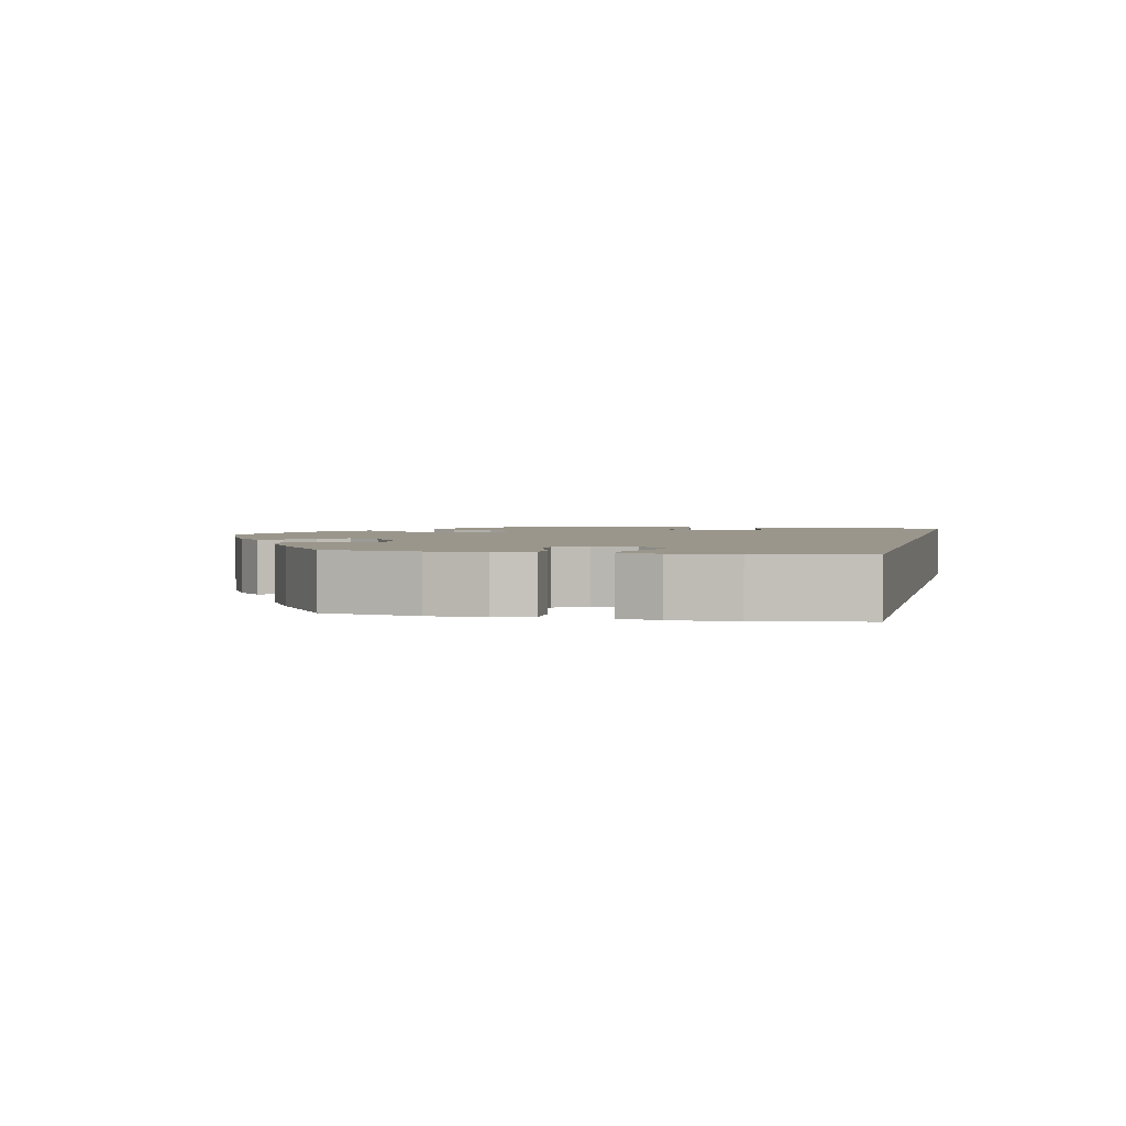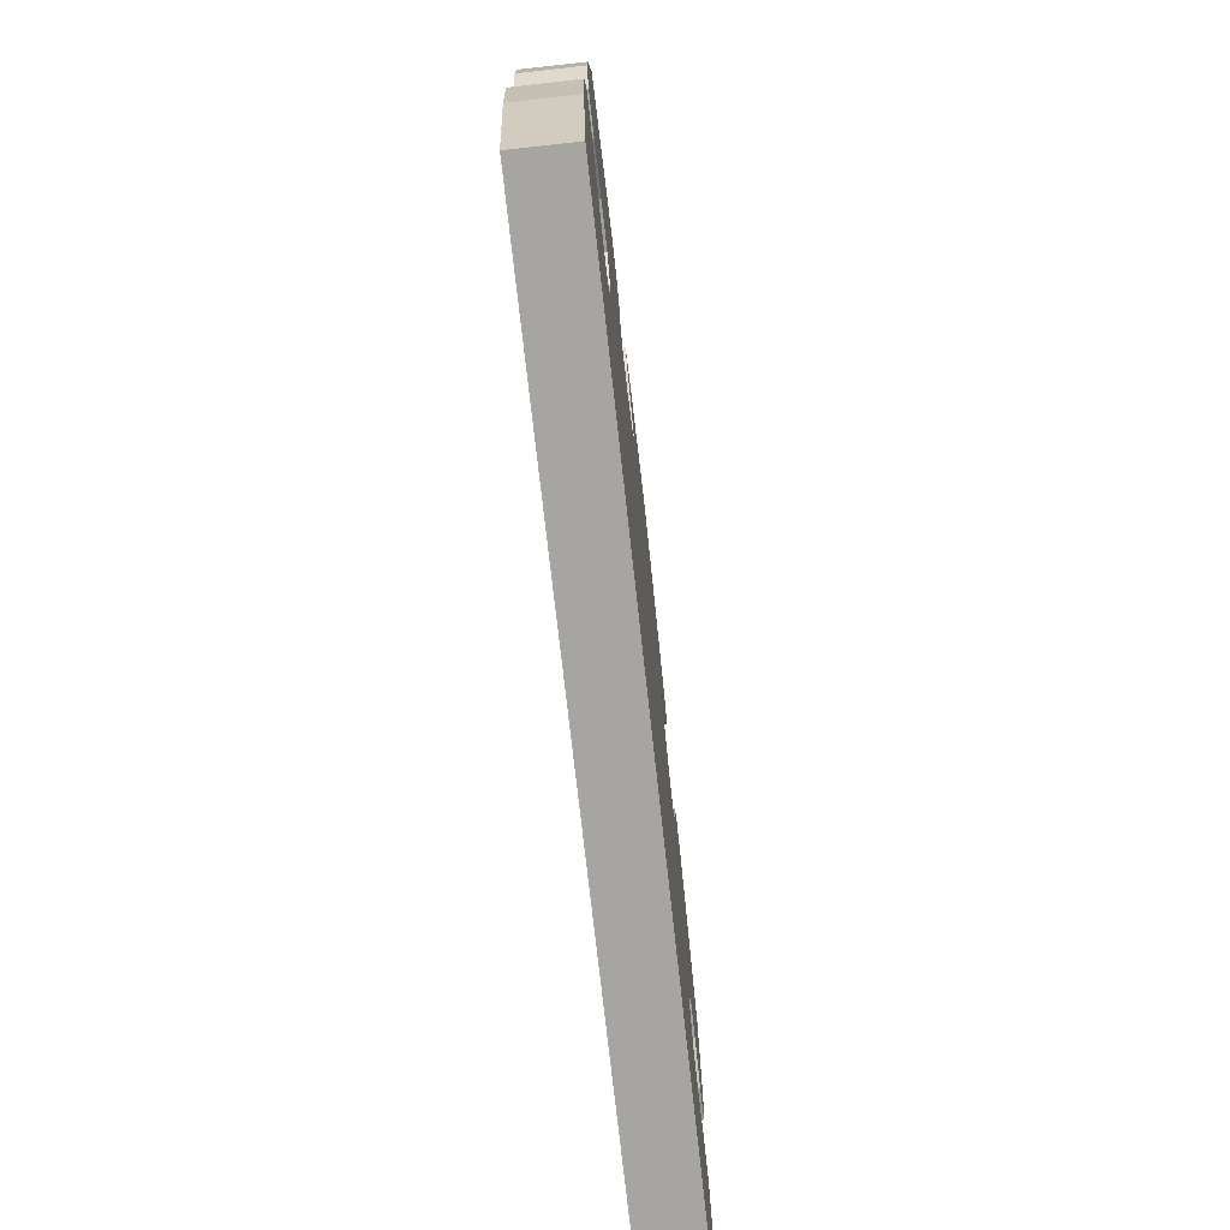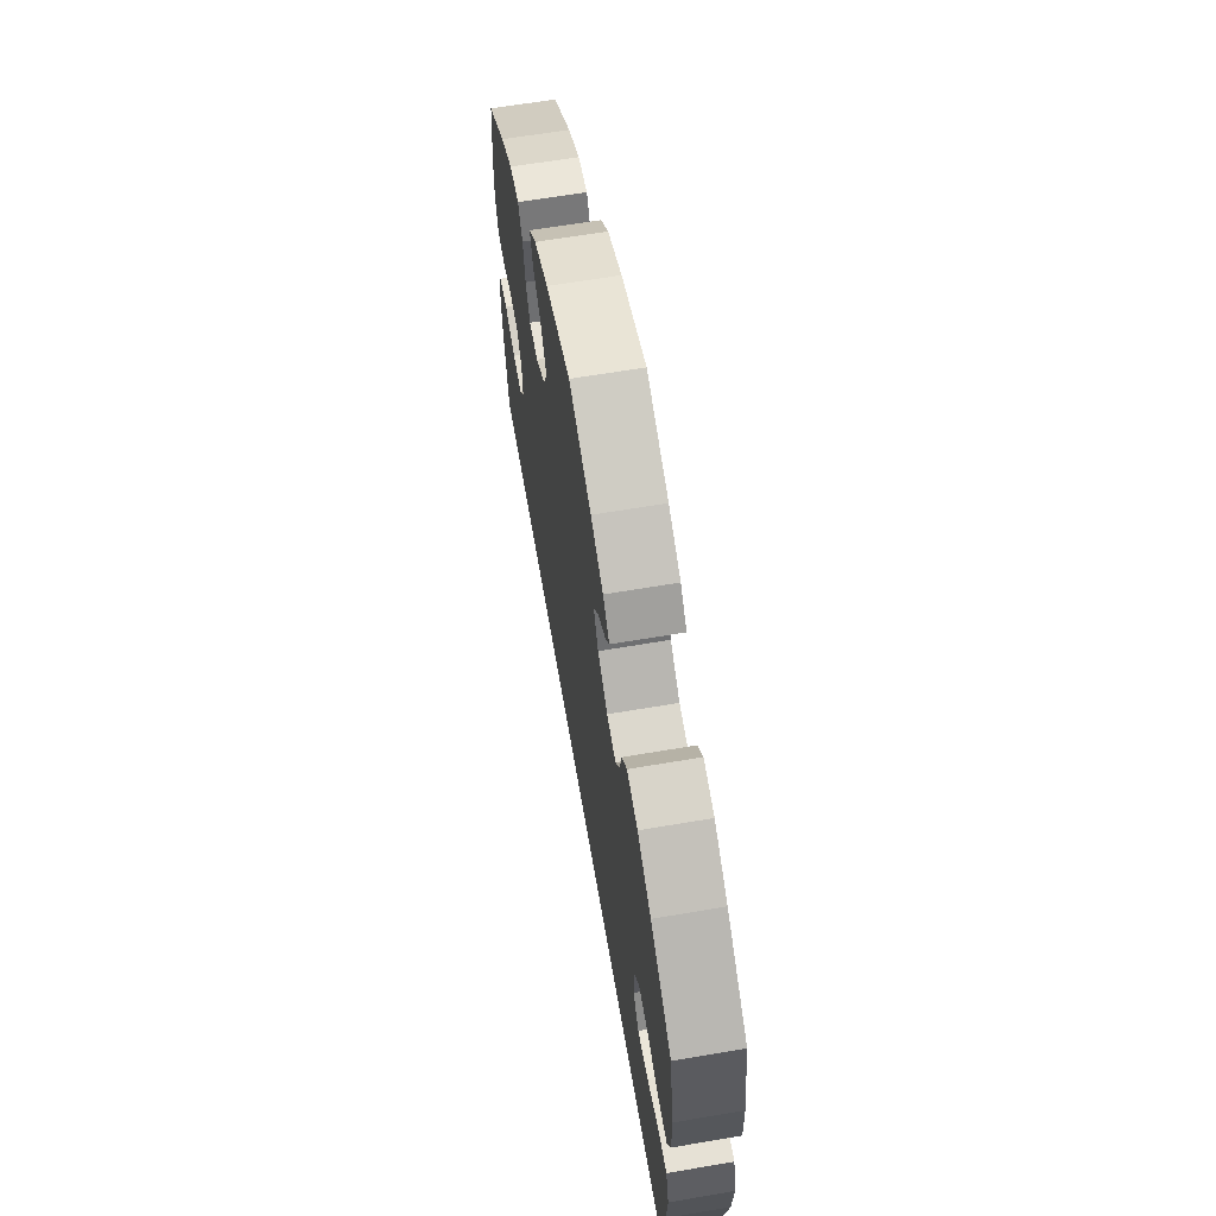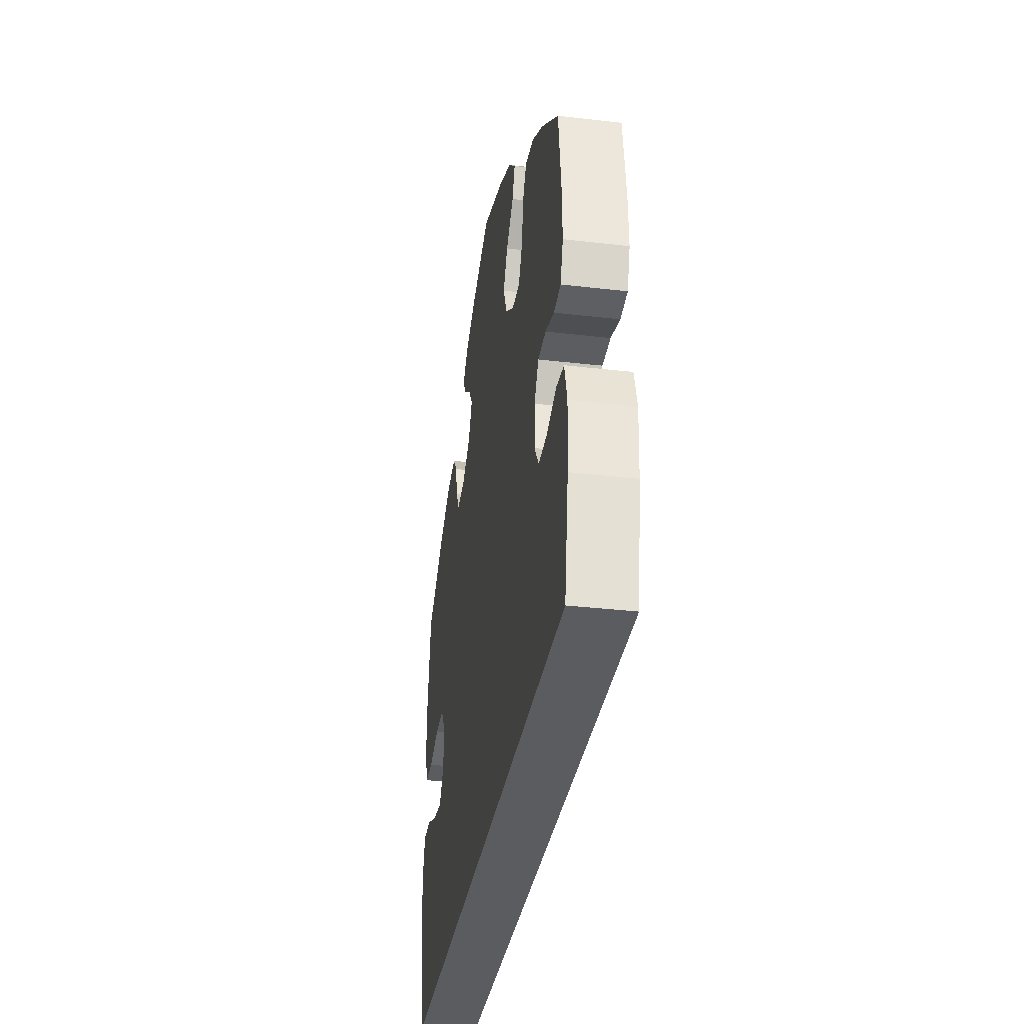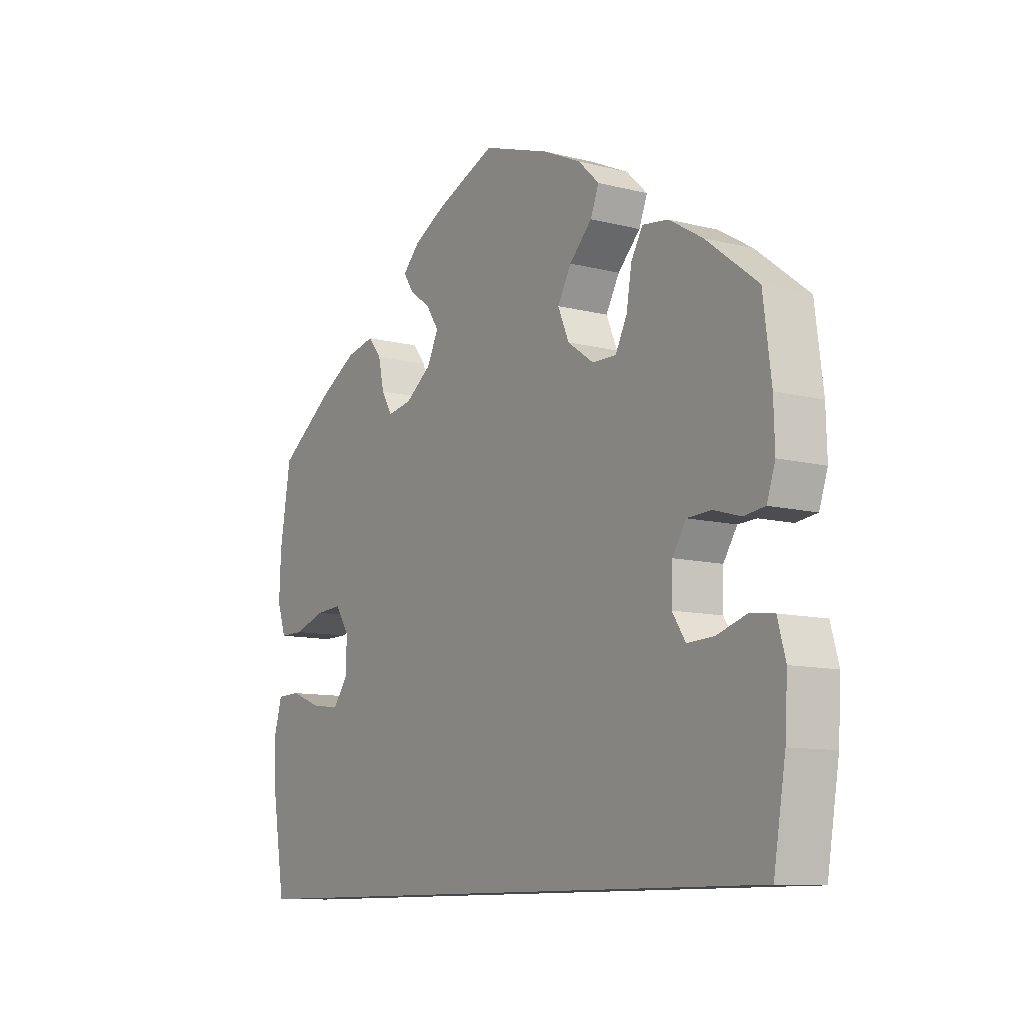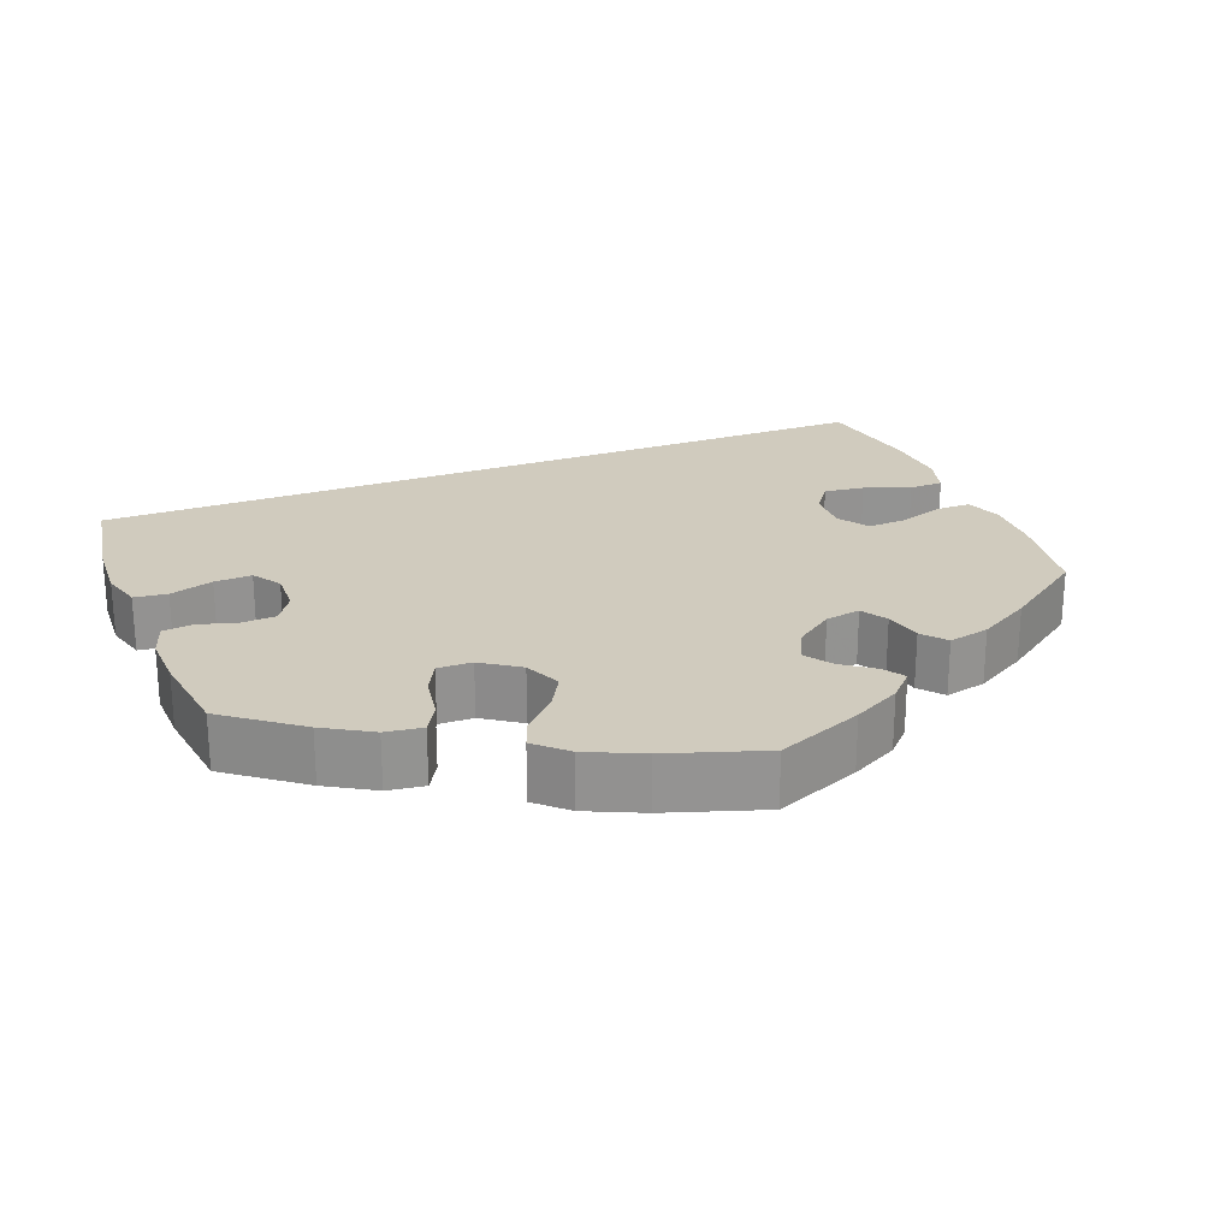
<metadata>
{"format":"obj","ext":"obj","renderer":"f3d","projection":"perspective","resolution":1024,"background":"white","views":[{"elev":2.4,"azim":103.0,"up":"+Y"},{"elev":-73.7,"azim":96.3,"up":"+Z"},{"elev":63.4,"azim":80.2,"up":"+Z"},{"elev":-33.9,"azim":-99.0,"up":"+Z"},{"elev":-10.5,"azim":-122.7,"up":"+Z"},{"elev":23.5,"azim":-21.8,"up":"+Y"}]}
</metadata>
<code>
v -0.55 0.07 -0.039
v 0.303 0.07 0.439
v -0.538 0.07 0.074
v -0.177 0.07 0.327
v 0.36 0.07 -0.018
v 0.561 0.07 -0.168
v -0.156 0.07 0.376
v -0.552 0.07 0.192
v -0.227 0.07 0.292
v 0.437 0.07 0.078
v -0.128 0.07 0.577
v 0.566 0.07 -0.083
v -0.448 0.07 -0.051
v -0.201 0.07 0.543
v 0.389 0.07 -0.057
v 0.114 0.07 0.574
v 0.497 0.07 0.058
v 0.385 0.07 0.081
v -0.225 0.07 0.465
v 0.277 0.07 0.407
v 0.358 0.07 0.427
v -0.565 0.07 -0.093
v 0.504 0.07 -0.027
v 0.544 0.07 0.058
v -0.447 0.07 0.084
v 0.148 0.07 0.366
v 0.558 0.07 0.183
v -0.376 0.07 0.424
v -0.506 0.07 -0.033
v 0.177 0.07 0.541
v 0.15 0.07 0.448
v -0.537 0.07 -0.31
v 0.358 0.07 0.04
v 0.198 0.07 0.33
v 0.561 0.07 0.107
v -0.537 0.07 0.31
v -0.295 0.07 0.334
v 0.443 0.07 -0.05
v 0.537 0.07 -0.31
v -0.56 0.07 -0.175
v 0.55 0.07 -0.028
v 0.191 0.07 0.478
v 0.537 0.07 0.31
v -0.327 0.07 0.431
v 0.21 0.07 0.507
v 0.266 0.07 0.357
v -0.373 0.07 -0.015
v 0.125 0.07 0.411
v -0.375 0.07 0.042
v -0.273 0.07 0.291
v -0.398 0.07 -0.053
v 0.245 0.07 0.322
v -0.439 0.07 0.386
v 0 0.07 0.62
v -0.401 0.07 0.082
v -0.182 0.07 0.422
v -0.554 0.07 0.121
v -0.305 0.07 0.393
v -0.241 0.07 0.505
v 0.428 0.07 0.387
v -0.498 0.07 0.069
v -0.55 -0 -0.039
v 0.303 -0 0.439
v -0.538 -0 0.074
v -0.177 -0 0.327
v 0.36 -0 -0.018
v 0.561 -0 -0.168
v -0.156 -0 0.376
v -0.552 -0 0.192
v -0.227 -0 0.292
v 0.437 -0 0.078
v -0.128 -0 0.577
v 0.566 -0 -0.083
v -0.448 -0 -0.051
v -0.201 -0 0.543
v 0.389 -0 -0.057
v 0.114 -0 0.574
v 0.497 -0 0.058
v 0.385 -0 0.081
v -0.225 -0 0.465
v 0.277 -0 0.407
v 0.358 -0 0.427
v -0.565 -0 -0.093
v 0.504 -0 -0.027
v 0.544 -0 0.058
v -0.447 -0 0.084
v 0.148 -0 0.366
v 0.558 -0 0.183
v -0.376 -0 0.424
v -0.506 -0 -0.033
v 0.177 -0 0.541
v 0.15 -0 0.448
v -0.537 -0 -0.31
v 0.358 -0 0.04
v 0.198 -0 0.33
v 0.561 -0 0.107
v -0.537 -0 0.31
v -0.295 -0 0.334
v 0.443 -0 -0.05
v 0.537 -0 -0.31
v -0.56 -0 -0.175
v 0.55 -0 -0.028
v 0.191 -0 0.478
v 0.537 -0 0.31
v -0.327 -0 0.431
v 0.21 -0 0.507
v 0.266 -0 0.357
v -0.373 -0 -0.015
v 0.125 -0 0.411
v -0.375 -0 0.042
v -0.273 -0 0.291
v -0.398 -0 -0.053
v 0.245 -0 0.322
v -0.439 -0 0.386
v 0 -0 0.62
v -0.401 -0 0.082
v -0.182 -0 0.422
v -0.554 -0 0.121
v -0.305 -0 0.393
v -0.241 -0 0.505
v 0.428 -0 0.387
v -0.498 -0 0.069
f 38 23 41 12
f 15 38 12 6
f 35 24 17 10
f 35 10 18
f 27 35 18
f 43 27 18
f 60 43 18 33
f 46 20 2 21
f 52 46 21 60
f 30 45 42 31
f 30 31 48
f 16 30 48
f 54 16 48
f 11 54 48 26
f 56 19 59 14
f 7 56 14 11
f 28 44 58 37
f 28 37 50
f 53 28 50
f 36 53 50
f 8 36 50
f 57 8 50 9
f 25 61 3 57
f 55 25 57 9
f 22 1 29 13
f 22 13 51
f 40 22 51
f 32 40 51
f 15 6 39 32
f 5 15 32 51
f 33 5 51 47
f 52 60 33 47
f 34 52 47 49
f 26 34 49 55
f 7 11 26
f 4 7 26
f 55 9 4 26
f 73 102 84 99
f 67 73 99 76
f 71 78 85 96
f 79 71 96
f 79 96 88
f 79 88 104
f 94 79 104 121
f 82 63 81 107
f 121 82 107 113
f 92 103 106 91
f 109 92 91
f 109 91 77
f 109 77 115
f 87 109 115 72
f 75 120 80 117
f 72 75 117 68
f 98 119 105 89
f 111 98 89
f 111 89 114
f 111 114 97
f 111 97 69
f 70 111 69 118
f 118 64 122 86
f 70 118 86 116
f 74 90 62 83
f 112 74 83
f 112 83 101
f 112 101 93
f 93 100 67 76
f 112 93 76 66
f 108 112 66 94
f 108 94 121 113
f 110 108 113 95
f 116 110 95 87
f 87 72 68
f 87 68 65
f 87 65 70 116
f 40 101 83 22
f 22 83 62 1
f 1 62 90 29
f 29 90 74 13
f 13 74 112 51
f 51 112 108 47
f 47 108 110 49
f 49 110 116 55
f 55 116 86 25
f 25 86 122 61
f 61 122 64 3
f 3 64 118 57
f 57 118 69 8
f 8 69 97 36
f 36 97 114 53
f 53 114 89 28
f 28 89 105 44
f 44 105 119 58
f 58 119 98 37
f 37 98 111 50
f 50 111 70 9
f 9 70 65 4
f 4 65 68 7
f 7 68 117 56
f 56 117 80 19
f 19 80 120 59
f 59 120 75 14
f 14 75 72 11
f 11 72 115 54
f 54 115 77 16
f 16 77 91 30
f 30 91 106 45
f 45 106 103 42
f 42 103 92 31
f 31 92 109 48
f 48 109 87 26
f 26 87 95 34
f 34 95 113 52
f 52 113 107 46
f 46 107 81 20
f 20 81 63 2
f 2 63 82 21
f 21 82 121 60
f 60 121 104 43
f 43 104 88 27
f 27 88 96 35
f 35 96 85 24
f 24 85 78 17
f 17 78 71 10
f 10 71 79 18
f 18 79 94 33
f 33 94 66 5
f 5 66 76 15
f 15 76 99 38
f 38 99 84 23
f 23 84 102 41
f 41 102 73 12
f 12 73 67 6
f 6 67 100 39
f 39 100 93 32
f 32 93 101 40

</code>
